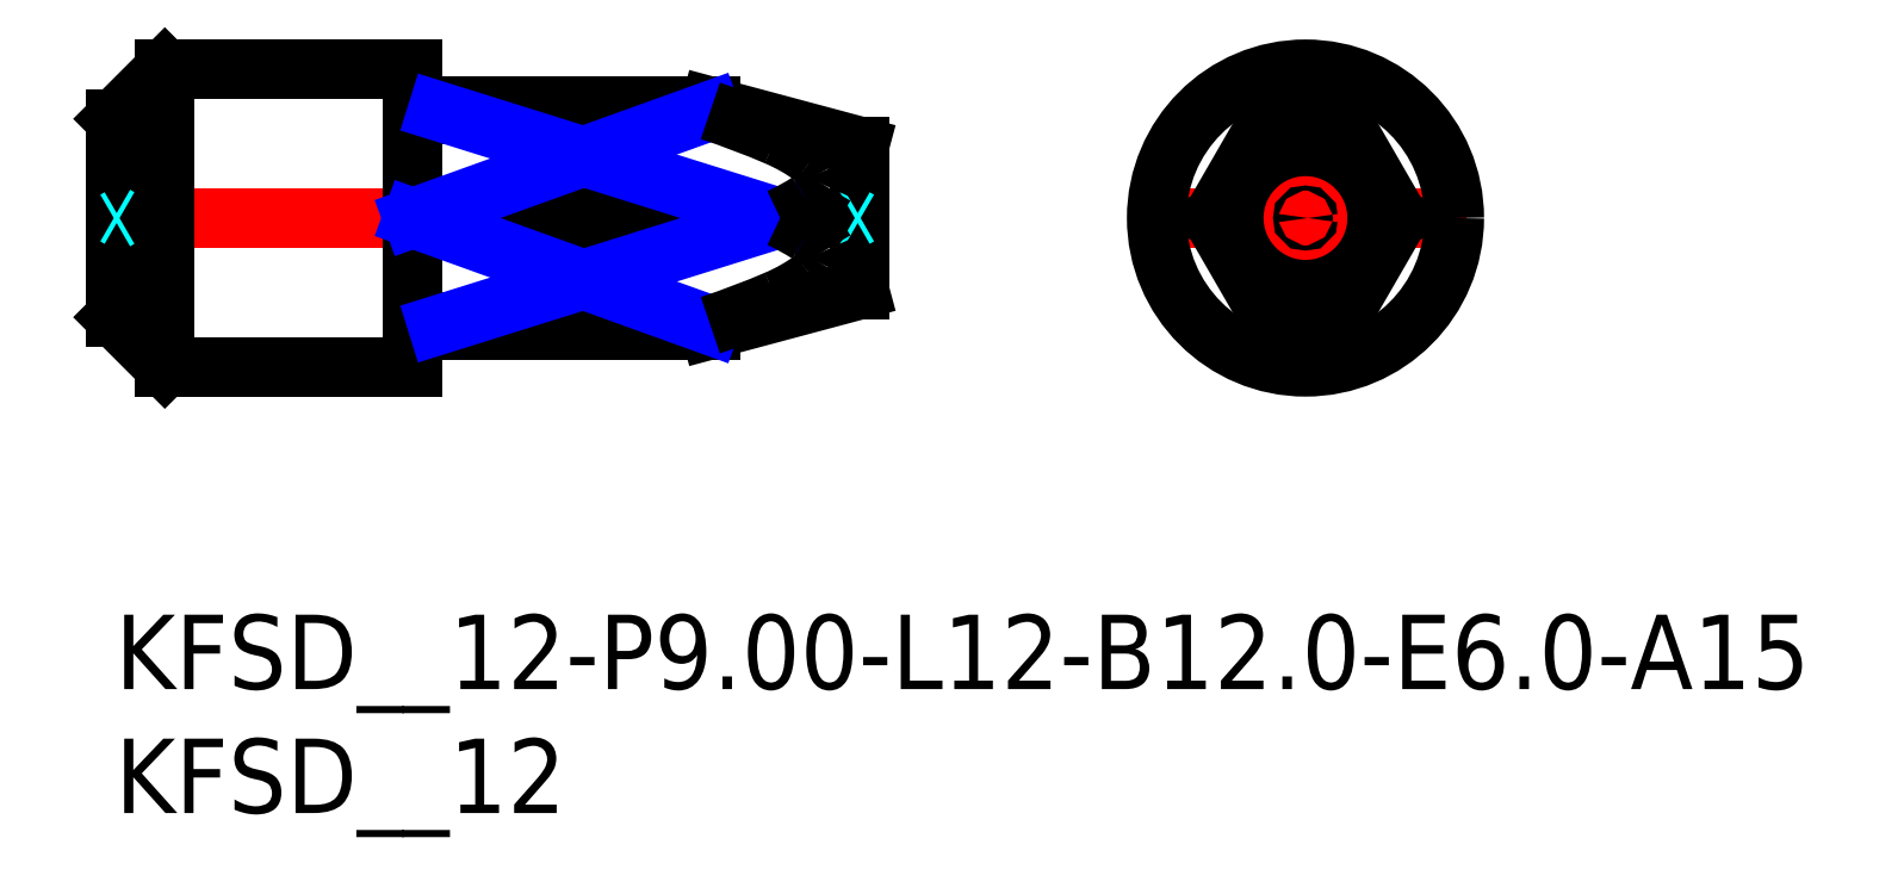
<metadata>
{"format":"dxf","ext":"dxf","renderer":"ezdxf+matplotlib","layout":"modelspace","background":"white","min_lineweight":24,"dpi":150}
</metadata>
<code>
0
SECTION
2
ENTITIES
0
INSERT
8
MSM_CONTINUOUS
2
*U18
10
0
20
0
30
0
0
INSERT
8
MSM_CONTINUOUS
2
*U19
10
0
20
0
30
0
0
LINE
8
MSM_CENTER
10
41.5
20
16
30
0
11
54.5
21
16
31
0
0
LINE
8
MSM_CENTER
10
48
20
9.5
30
0
11
48
21
22.5
31
0
0
CIRCLE
8
MSM_CONTINUOUS
10
48
20
16
30
0
40
6
0
CIRCLE
8
MSM_CONTINUOUS
10
48
20
16
30
0
40
2.892
0
ARC
8
MSM_CONTINUOUS
10
48
20
16
30
0
40
4.5
50
73.87
51
106.1
0
LINE
8
MSM_CONTINUOUS
10
46.75
20
20.32
30
0
11
44.25
21
16
31
0
0
LINE
8
MSM_CONTINUOUS
10
44.25
20
16
30
0
11
46.75
21
11.68
31
0
0
ARC
8
MSM_CONTINUOUS
10
48
20
16
30
0
40
4.5
50
253.9
51
286.1
0
LINE
8
MSM_CONTINUOUS
10
49.25
20
11.68
30
0
11
51.75
21
16
31
0
0
LINE
8
MSM_CONTINUOUS
10
51.75
20
16
30
0
11
49.25
21
20.32
31
0
0
LINE
8
MSM_CENTER
10
-0.5
20
16
30
0
11
30.5
21
16
31
0
0
LINE
8
MSM_CONTINUOUS
10
24
20
20.5
30
0
11
13
21
20.5
31
0
0
LINE
8
MSM_CONTINUOUS
10
13
20
11.5
30
0
11
24
21
11.5
31
0
0
LINE
8
MSM_CONTINUOUS
10
12.83
20
20.4
30
0
11
12.17
21
20.4
31
0
0
LINE
8
MSM_CONTINUOUS
10
12.17
20
11.6
30
0
11
12.83
21
11.6
31
0
0
ARC
8
MSM_CONTINUOUS
10
12.83
20
20.6
30
0
40
0.2
50
270
51
330
0
LINE
8
MSM_CONTINUOUS
10
13
20
20.5
30
0
11
13
21
20.32
31
0
0
ARC
8
MSM_CONTINUOUS
10
12.17
20
11.4
30
0
40
0.2
50
90
51
150
0
ARC
8
MSM_CONTINUOUS
10
12.17
20
20.6
30
0
40
0.2
50
210
51
270
0
LINE
8
MSM_CONTINUOUS
10
13
20
11.68
30
0
11
13
21
11.5
31
0
0
ARC
8
MSM_CONTINUOUS
10
12.83
20
11.4
30
0
40
0.2
50
30
51
90
0
LINE
8
MSM_CONTINUOUS
10
13
20
20.32
30
0
11
24
21
20.32
31
0
0
LINE
8
MSM_CONTINUOUS
10
12.17
20
20.2
30
0
11
12.83
21
20.2
31
0
0
LINE
8
MSM_CONTINUOUS
10
26.81
20
16
30
0
11
12
21
16
31
0
0
LINE
8
MSM_CONTINUOUS
10
12.83
20
11.8
30
0
11
12.17
21
11.8
31
0
0
LINE
8
MSM_CONTINUOUS
10
24
20
11.68
30
0
11
13
21
11.68
31
0
0
LINE
8
MSM_CONTINUOUS
10
24
20
11.68
30
0
11
24
21
11.5
31
0
0
LINE
8
MSM_CONTINUOUS
10
30
20
18.89
30
0
11
24
21
20.5
31
0
0
LINE
8
MSM_CONTINUOUS
10
24
20
11.5
30
0
11
30
21
13.11
31
0
0
LINE
8
MSM_CONTINUOUS
10
30
20
18.89
30
0
11
30
21
13.11
31
0
0
LINE
8
MSM_CONTINUOUS
10
24
20
20.5
30
0
11
24
21
20.32
31
0
0
LINE
8
MSM_CONTINUOUS
10
2
20
10
30
0
11
12
21
10
31
0
0
LINE
8
MSM_CONTINUOUS
10
12
20
22
30
0
11
2
21
22
31
0
0
LINE
8
MSM_CONTINUOUS
10
12
20
22
30
0
11
12
21
10
31
0
0
LINE
8
MSM_CONTINUOUS
10
0
20
12
30
0
11
2
21
10
31
0
0
LINE
8
MSM_CONTINUOUS
10
2
20
22
30
0
11
0
21
20
31
0
0
LINE
8
MSM_CONTINUOUS
10
2
20
22
30
0
11
2
21
10
31
0
0
LINE
8
MSM_CONTINUOUS
10
0
20
20
30
0
11
0
21
12
31
0
0
LINE
8
MSM_DASHED
10
29.83
20
16
30
0
11
30
21
15.9
31
0
0
LINE
8
MSM_DASHED
10
30
20
16.1
30
0
11
29.83
21
16
31
0
0
LINE
8
MSM_DASHED
10
0.1732
20
16
30
0
11
0
21
15.9
31
0
0
LINE
8
MSM_DASHED
10
0
20
16.1
30
0
11
0.1732
21
16
31
0
0
CIRCLE
8
MSM_CONTINUOUS
10
48
20
16
30
0
40
0.1
0
ARC
8
MSM_CONTINUOUS
10
12.23
20
20.43
30
0
40
0.2477
50
204.4
51
225.6
0
ARC
8
MSM_CONTINUOUS
10
12.19
20
20.4
30
0
40
0.2008
50
227.7
51
265.9
0
ARC
8
MSM_CONTINUOUS
10
12.83
20
20.36
30
0
40
0.1675
50
270.5
51
305.5
0
ARC
8
MSM_CONTINUOUS
10
12.78
20
20.42
30
0
40
0.2375
50
305.9
51
335.9
0
ARC
8
MSM_CONTINUOUS
10
12.23
20
11.57
30
0
40
0.2477
50
134.4
51
155.6
0
ARC
8
MSM_CONTINUOUS
10
12.19
20
11.6
30
0
40
0.2008
50
94.09
51
132.3
0
ARC
8
MSM_CONTINUOUS
10
12.83
20
11.64
30
0
40
0.1675
50
54.52
51
89.45
0
ARC
8
MSM_CONTINUOUS
10
12.78
20
11.58
30
0
40
0.2375
50
24.11
51
54.11
0
LINE
8
MSM_NARROW
10
24
20
20.32
30
0
11
12
21
16
31
0
0
LINE
8
MSM_NARROW
10
26.81
20
16
30
0
11
13
21
20.32
31
0
0
LINE
8
MSM_NARROW
10
24
20
11.68
30
0
11
12
21
16
31
0
0
LINE
8
MSM_NARROW
10
26.81
20
16
30
0
11
13
21
11.68
31
0
0
ARC
8
MSM_CONTINUOUS
10
23.19
20
23.91
30
0
40
8.699
50
294.6
51
303.2
0
ARC
8
MSM_CONTINUOUS
10
26.96
20
18.25
30
0
40
1.897
50
301.4
51
330.5
0
ARC
8
MSM_CONTINUOUS
10
28
20
17.62
30
0
40
0.6904
50
333.4
51
25.7
0
ARC
8
MSM_CONTINUOUS
10
27.23
20
17.2
30
0
40
1.563
50
27.3
51
53.67
0
ARC
8
MSM_CONTINUOUS
10
23.83
20
12.6
30
0
40
7.283
50
53.57
51
67.07
0
ARC
8
MSM_CONTINUOUS
10
13.42
20
-11.61
30
0
40
33.64
50
66.81
51
71.67
0
ARC
8
MSM_CONTINUOUS
10
23.19
20
8.092
30
0
40
8.699
50
56.81
51
65.38
0
ARC
8
MSM_CONTINUOUS
10
26.96
20
13.75
30
0
40
1.897
50
29.5
51
58.58
0
ARC
8
MSM_CONTINUOUS
10
28
20
14.38
30
0
40
0.6904
50
334.3
51
26.55
0
ARC
8
MSM_CONTINUOUS
10
27.23
20
14.8
30
0
40
1.563
50
306.3
51
332.7
0
ARC
8
MSM_CONTINUOUS
10
23.83
20
19.4
30
0
40
7.283
50
292.9
51
306.4
0
ARC
8
MSM_CONTINUOUS
10
13.42
20
43.61
30
0
40
33.64
50
288.3
51
293.2
0
ENDSEC
0
EOF

</code>
